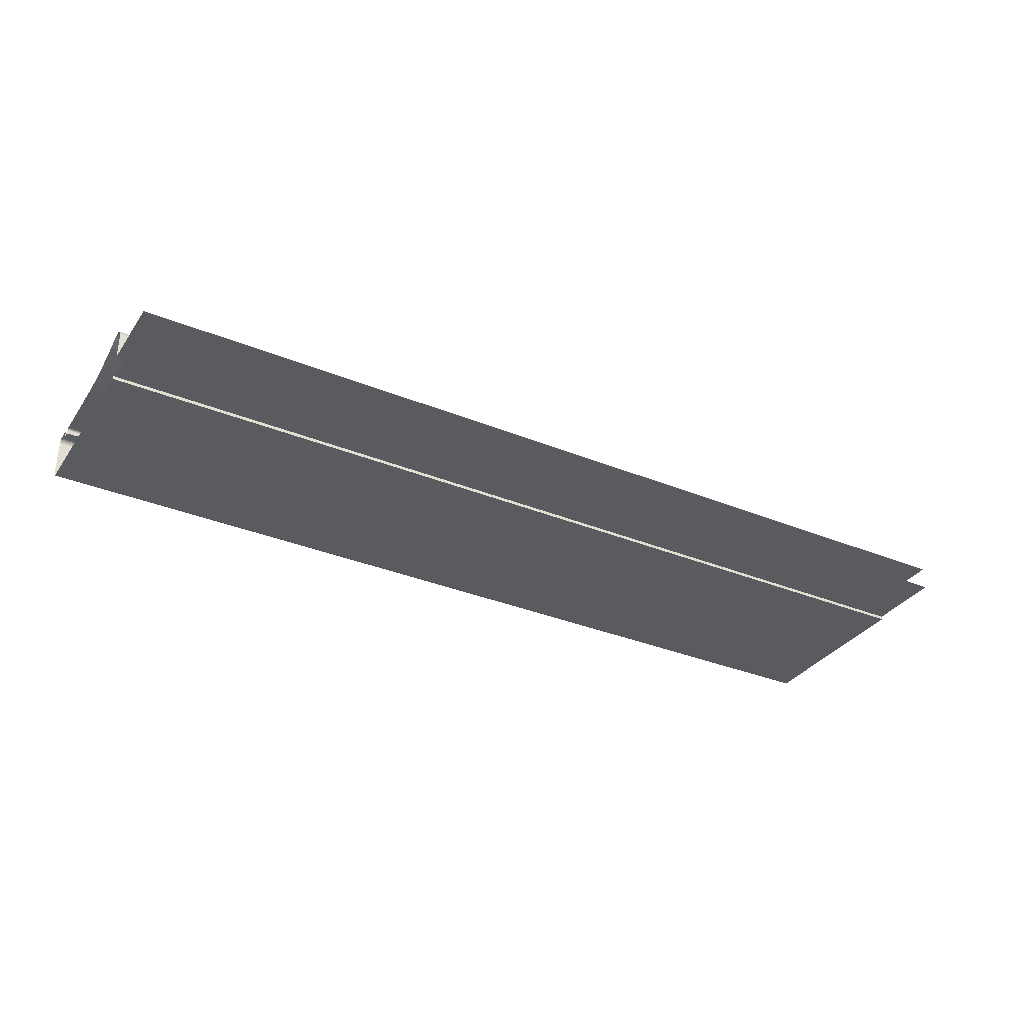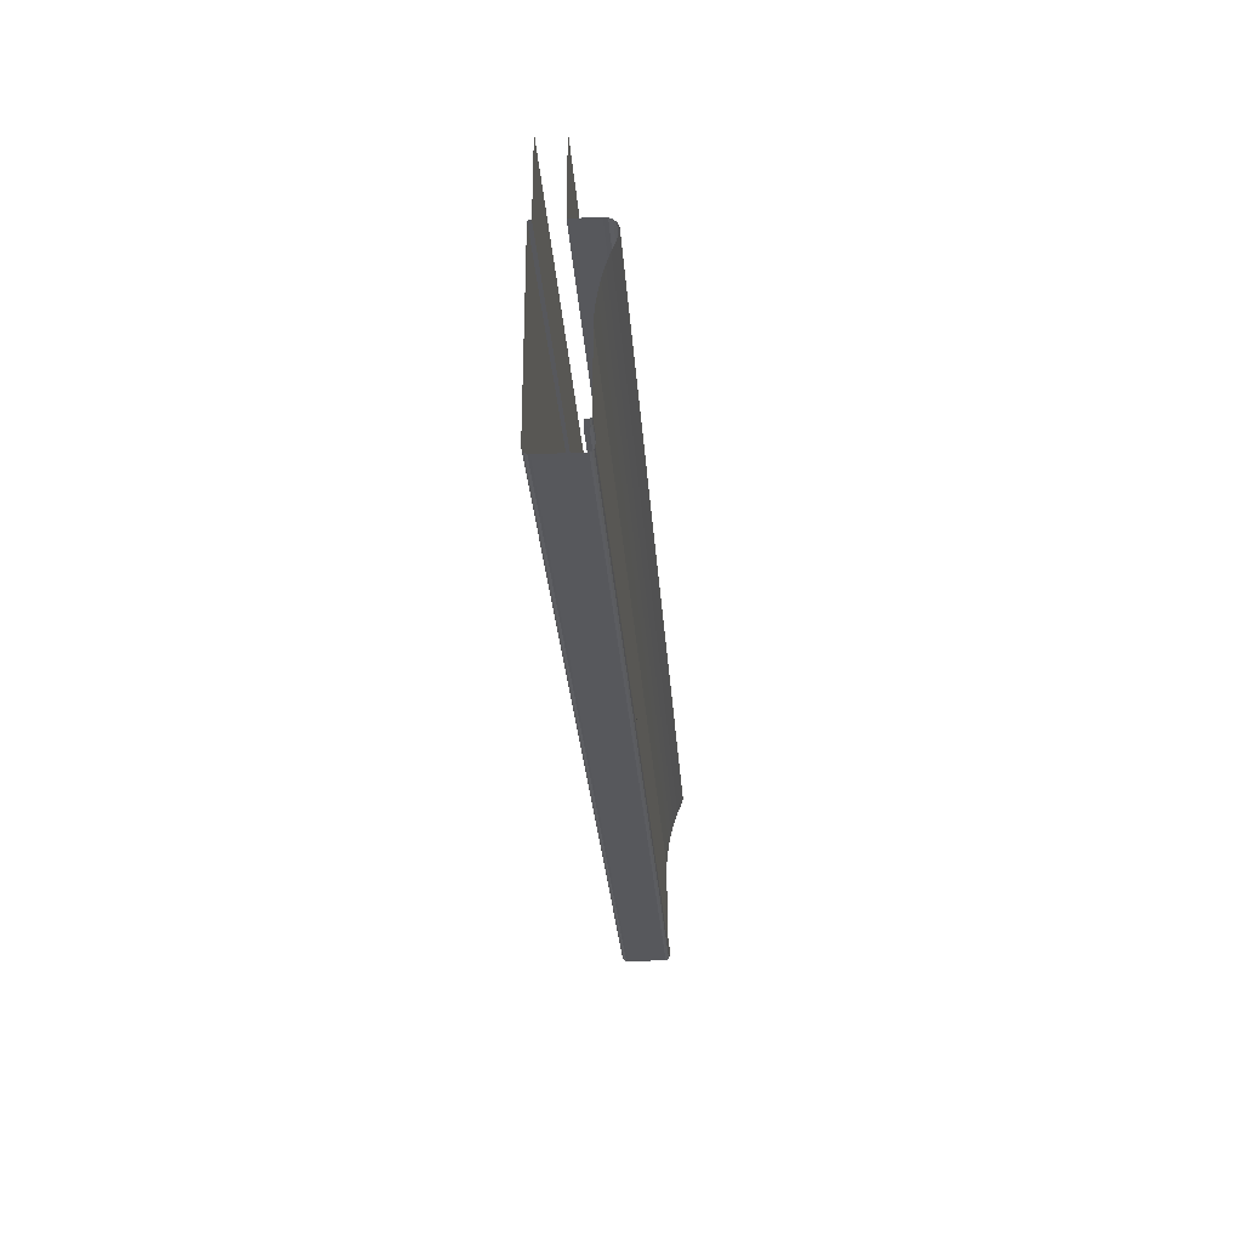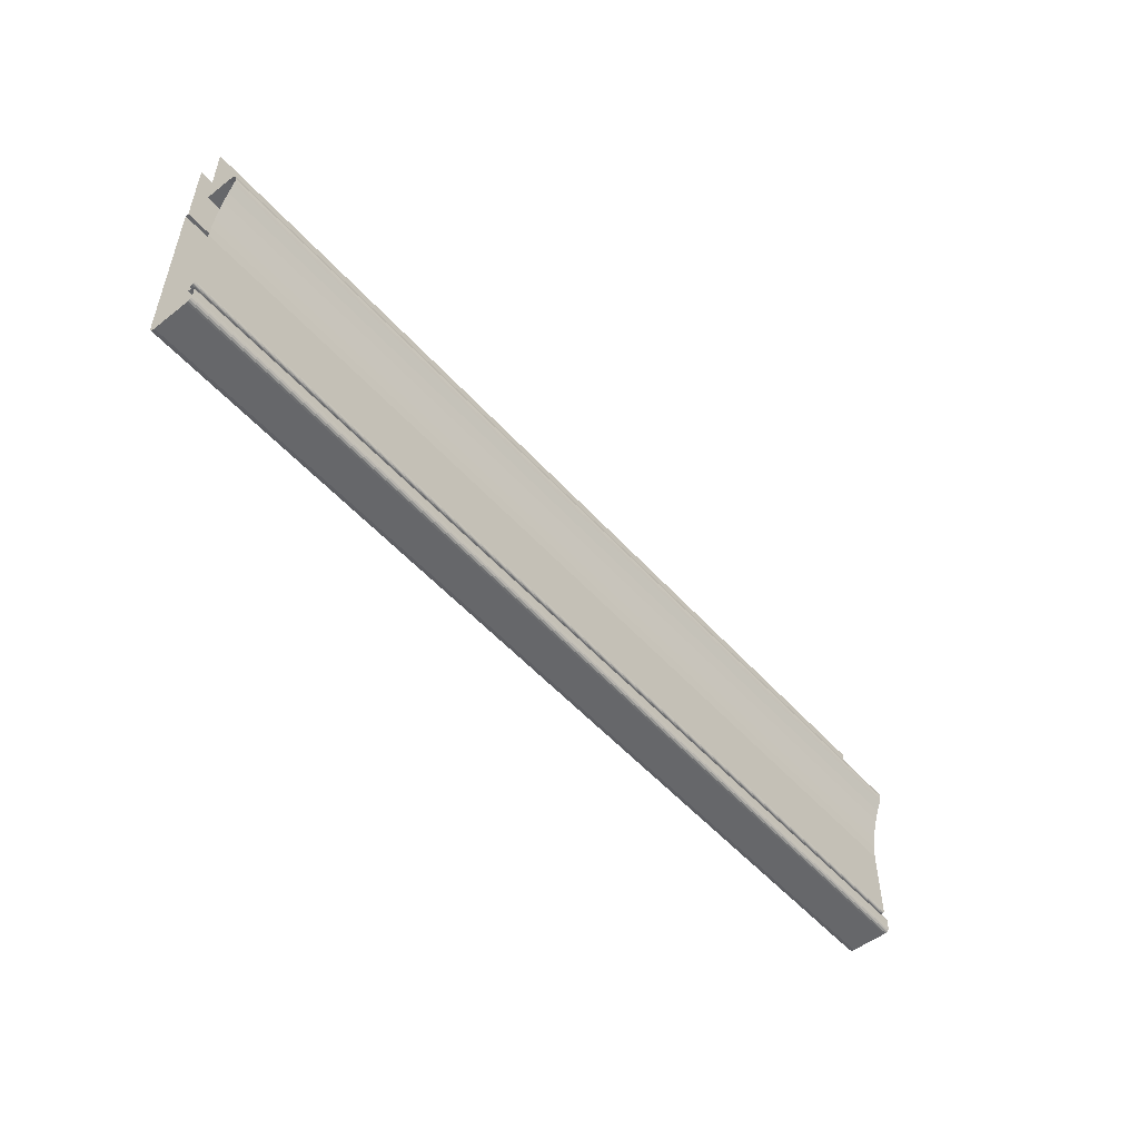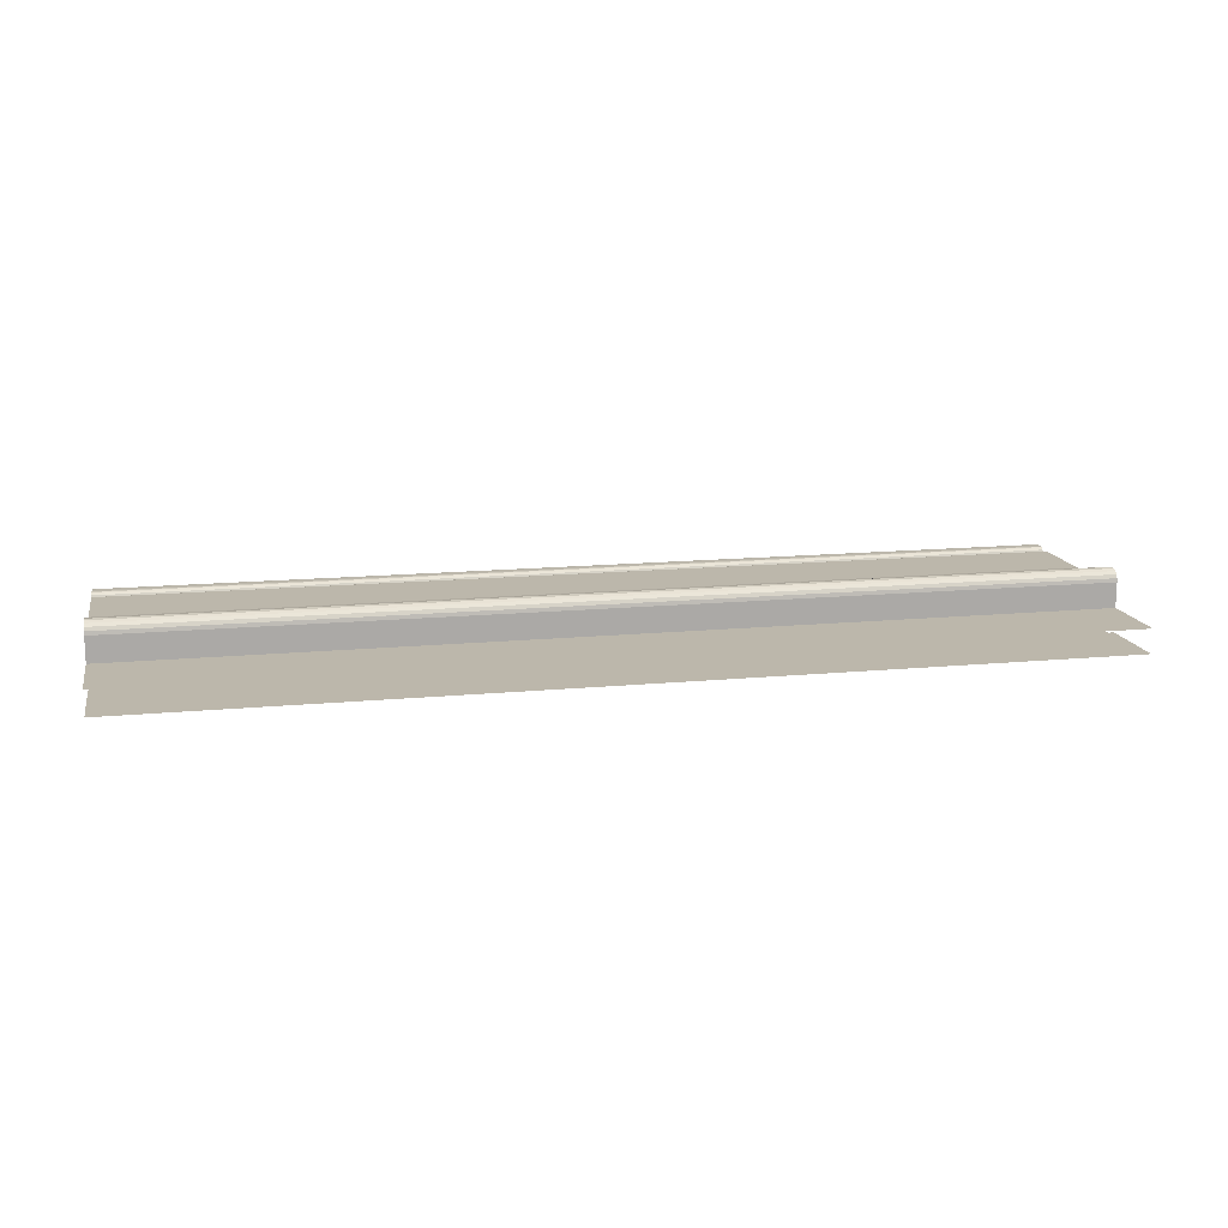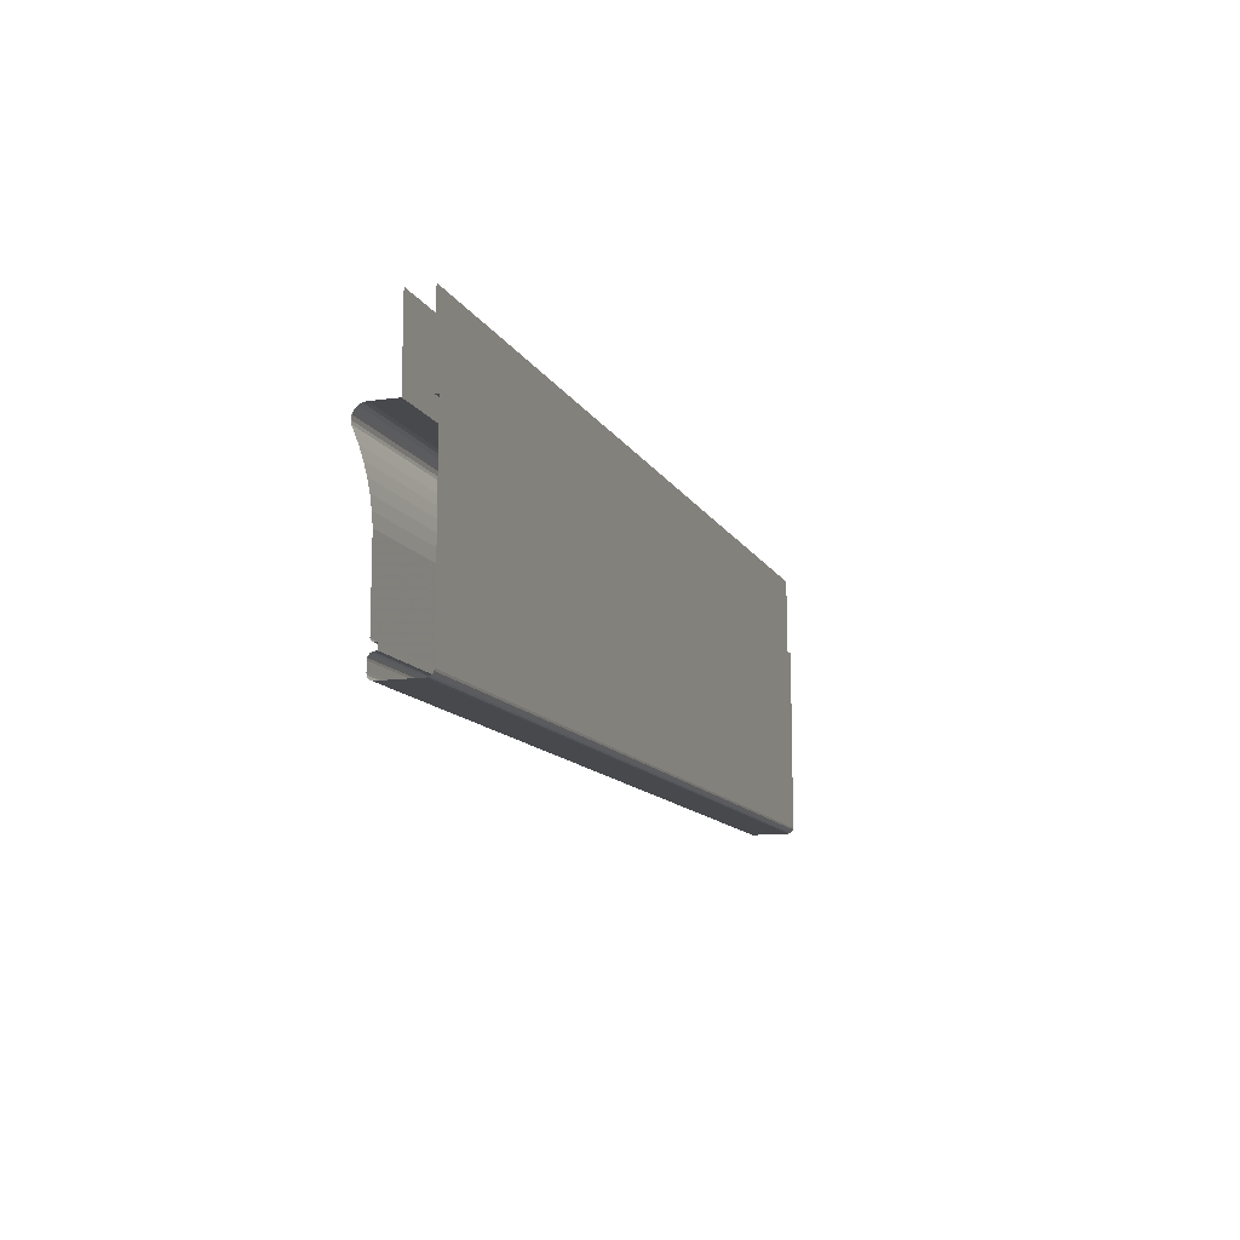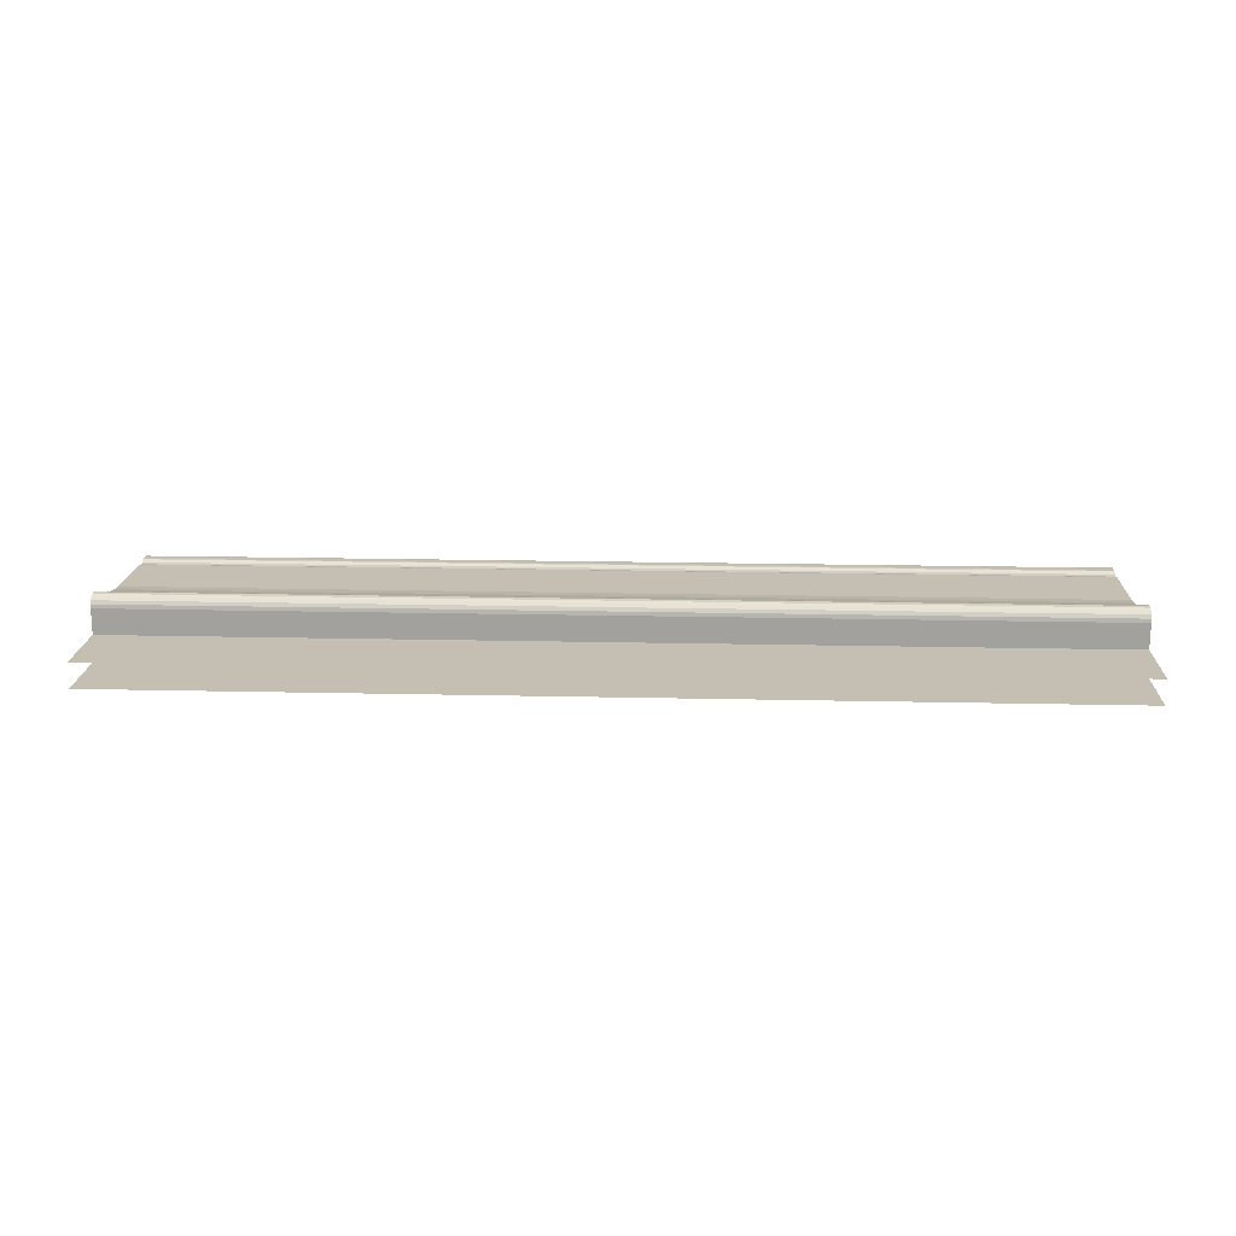
<metadata>
{"format":"obj","ext":"obj","renderer":"f3d","projection":"perspective","resolution":1024,"background":"white","views":[{"elev":-33.4,"azim":150.6,"up":"+Z"},{"elev":-28.8,"azim":-86.0,"up":"+Y"},{"elev":-52.1,"azim":-49.8,"up":"+Y"},{"elev":14.4,"azim":168.1,"up":"+Z"},{"elev":-12.0,"azim":108.6,"up":"+Y"},{"elev":17.6,"azim":-177.4,"up":"+Z"}]}
</metadata>
<code>
v -0.747 -0.3308 0.2253
v -0.441 -0.3055 0.2253
v -0.441 -0.3308 0.2253
v -0.747 -0.3055 0.2253
v -0.747 -0.3308 0.2242
v -0.441 -0.3308 0.2242
v -0.747 -0.391 0.2242
v -0.441 -0.391 0.2242
v -0.747 -0.3916 0.2243
v -0.441 -0.3916 0.2243
v -0.747 -0.3922 0.2246
v -0.441 -0.3922 0.2246
v -0.747 -0.3926 0.225
v -0.441 -0.3926 0.225
v -0.747 -0.3929 0.2256
v -0.441 -0.3929 0.2256
v -0.747 -0.393 0.2262
v -0.441 -0.393 0.2262
v -0.747 -0.393 0.2379
v -0.441 -0.393 0.2379
v -0.747 -0.3929 0.2386
v -0.441 -0.3929 0.2386
v -0.747 -0.3927 0.2392
v -0.441 -0.3927 0.2392
v -0.747 -0.3922 0.2396
v -0.441 -0.3922 0.2396
v -0.441 -0.3917 0.2399
v -0.747 -0.3917 0.2399
v -0.441 -0.391 0.2399
v -0.747 -0.391 0.2399
v -0.441 -0.3885 0.2399
v -0.747 -0.3885 0.2399
v -0.441 -0.3879 0.2398
v -0.747 -0.3879 0.2398
v -0.441 -0.3873 0.2395
v -0.747 -0.3873 0.2395
v -0.441 -0.3869 0.2391
v -0.747 -0.3869 0.2391
v -0.747 -0.3866 0.2385
v -0.441 -0.3866 0.2385
v -0.747 -0.3865 0.2379
v -0.441 -0.3865 0.2379
v -0.747 -0.3865 0.2373
v -0.441 -0.3865 0.2373
v -0.441 -0.3846 0.2373
v -0.747 -0.3846 0.2373
v -0.747 -0.3846 0.2383
v -0.441 -0.3846 0.2383
v -0.747 -0.3845 0.2386
v -0.441 -0.3845 0.2386
v -0.747 -0.3844 0.2389
v -0.441 -0.3844 0.2389
v -0.441 -0.3842 0.2391
v -0.747 -0.3842 0.2391
v -0.441 -0.3839 0.2392
v -0.747 -0.3839 0.2392
v -0.441 -0.3837 0.2392
v -0.747 -0.3837 0.2392
v -0.441 -0.3595 0.2392
v -0.747 -0.3595 0.2392
v -0.441 -0.3556 0.2395
v -0.747 -0.3556 0.2395
v -0.441 -0.3518 0.2401
v -0.747 -0.3518 0.2401
v -0.441 -0.3479 0.2409
v -0.747 -0.3479 0.2409
v -0.441 -0.3441 0.2419
v -0.747 -0.3441 0.2419
v -0.441 -0.3404 0.2431
v -0.747 -0.3404 0.2431
v -0.441 -0.3367 0.2445
v -0.747 -0.3367 0.2445
v -0.441 -0.3358 0.2449
v -0.747 -0.3358 0.2449
v -0.441 -0.3347 0.2451
v -0.747 -0.3347 0.2451
v -0.441 -0.3335 0.2449
v -0.747 -0.3335 0.2449
v -0.441 -0.3325 0.2443
v -0.747 -0.3325 0.2443
v -0.441 -0.3316 0.2435
v -0.747 -0.3316 0.2435
v -0.747 -0.331 0.2424
v -0.441 -0.331 0.2424
v -0.747 -0.3308 0.2412
v -0.441 -0.3308 0.2412
v -0.747 -0.3308 0.2331
v -0.441 -0.3308 0.2331
v -0.441 -0.3055 0.2331
v -0.747 -0.3055 0.2331
f 1 2 3
f 2 1 4
f 3 5 1
f 5 3 6
f 6 7 5
f 7 6 8
f 8 9 7
f 9 8 10
f 10 11 9
f 11 10 12
f 12 13 11
f 13 12 14
f 14 15 13
f 15 14 16
f 16 17 15
f 17 16 18
f 18 19 17
f 19 18 20
f 20 21 19
f 21 20 22
f 22 23 21
f 23 22 24
f 24 25 23
f 25 24 26
f 27 25 26
f 25 27 28
f 29 28 27
f 28 29 30
f 31 30 29
f 30 31 32
f 33 32 31
f 32 33 34
f 35 34 33
f 34 35 36
f 37 36 35
f 36 37 38
f 37 39 38
f 39 37 40
f 40 41 39
f 41 40 42
f 42 43 41
f 43 42 44
f 45 43 44
f 43 45 46
f 45 47 46
f 47 45 48
f 48 49 47
f 49 48 50
f 50 51 49
f 51 50 52
f 53 51 52
f 51 53 54
f 55 54 53
f 54 55 56
f 57 56 55
f 56 57 58
f 59 58 57
f 58 59 60
f 61 60 59
f 60 61 62
f 63 62 61
f 62 63 64
f 65 64 63
f 64 65 66
f 67 66 65
f 66 67 68
f 69 68 67
f 68 69 70
f 71 70 69
f 70 71 72
f 73 72 71
f 72 73 74
f 75 74 73
f 74 75 76
f 77 76 75
f 76 77 78
f 79 78 77
f 78 79 80
f 81 80 79
f 80 81 82
f 81 83 82
f 83 81 84
f 84 85 83
f 85 84 86
f 86 87 85
f 87 86 88
f 89 87 88
f 87 89 90
f 3 2 1
f 4 1 2
f 1 5 3
f 6 3 5
f 5 7 6
f 8 6 7
f 7 9 8
f 10 8 9
f 9 11 10
f 12 10 11
f 11 13 12
f 14 12 13
f 13 15 14
f 16 14 15
f 15 17 16
f 18 16 17
f 17 19 18
f 20 18 19
f 19 21 20
f 22 20 21
f 21 23 22
f 24 22 23
f 23 25 24
f 26 24 25
f 26 25 27
f 28 27 25
f 27 28 29
f 30 29 28
f 29 30 31
f 32 31 30
f 31 32 33
f 34 33 32
f 33 34 35
f 36 35 34
f 35 36 37
f 38 37 36
f 38 39 37
f 40 37 39
f 39 41 40
f 42 40 41
f 41 43 42
f 44 42 43
f 44 43 45
f 46 45 43
f 46 47 45
f 48 45 47
f 47 49 48
f 50 48 49
f 49 51 50
f 52 50 51
f 52 51 53
f 54 53 51
f 53 54 55
f 56 55 54
f 55 56 57
f 58 57 56
f 57 58 59
f 60 59 58
f 59 60 61
f 62 61 60
f 61 62 63
f 64 63 62
f 63 64 65
f 66 65 64
f 65 66 67
f 68 67 66
f 67 68 69
f 70 69 68
f 69 70 71
f 72 71 70
f 71 72 73
f 74 73 72
f 73 74 75
f 76 75 74
f 75 76 77
f 78 77 76
f 77 78 79
f 80 79 78
f 79 80 81
f 82 81 80
f 82 83 81
f 84 81 83
f 83 85 84
f 86 84 85
f 85 87 86
f 88 86 87
f 88 87 89
f 90 89 87

</code>
